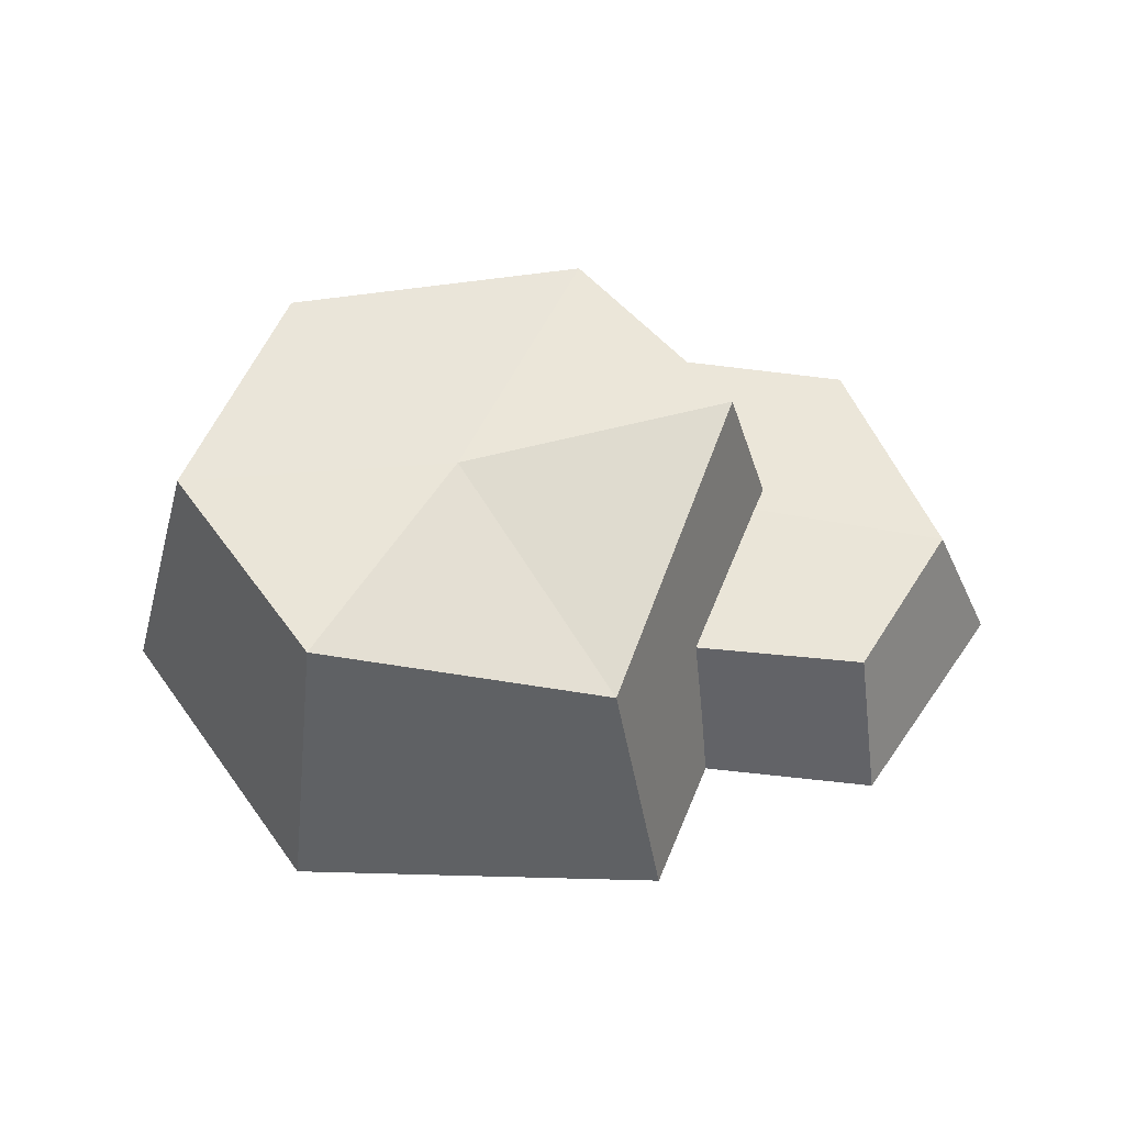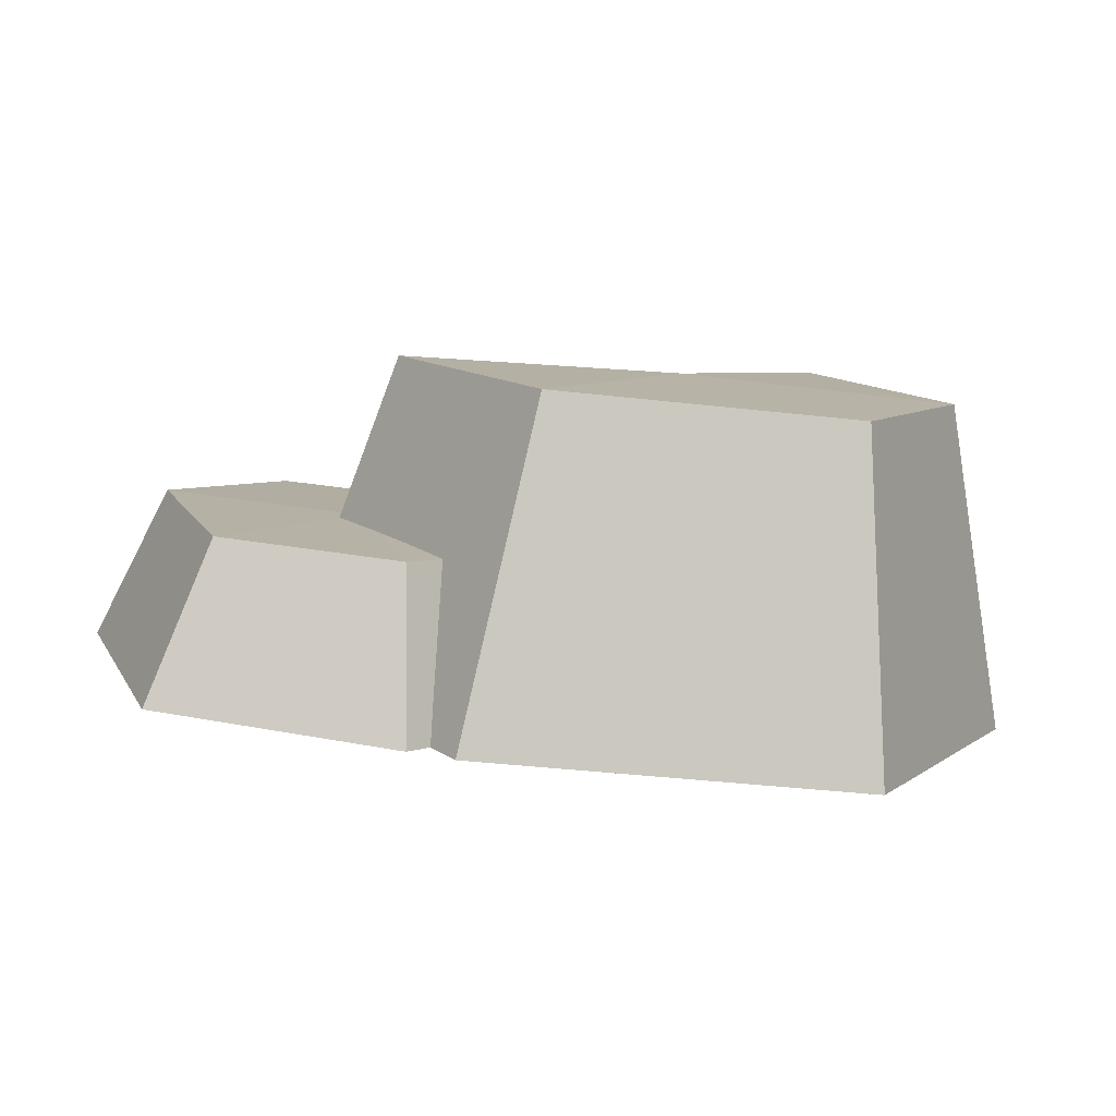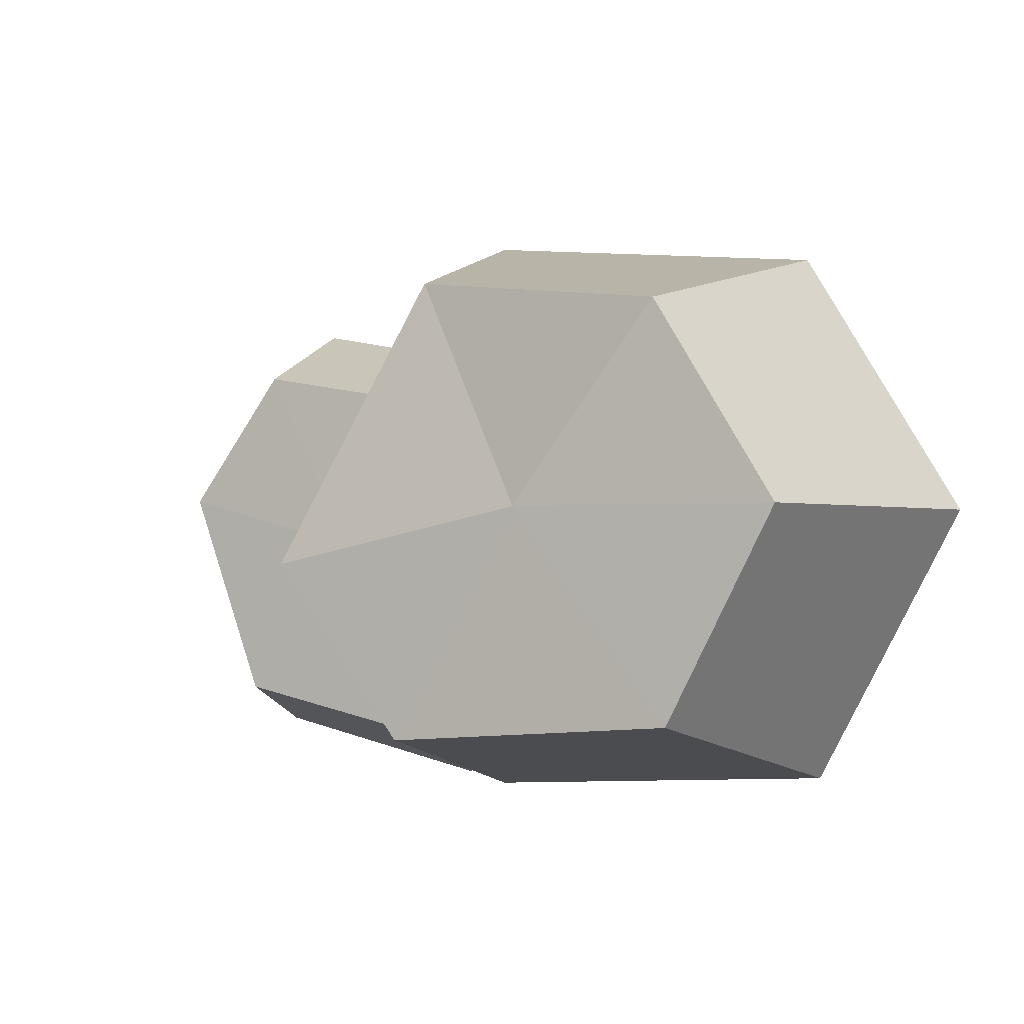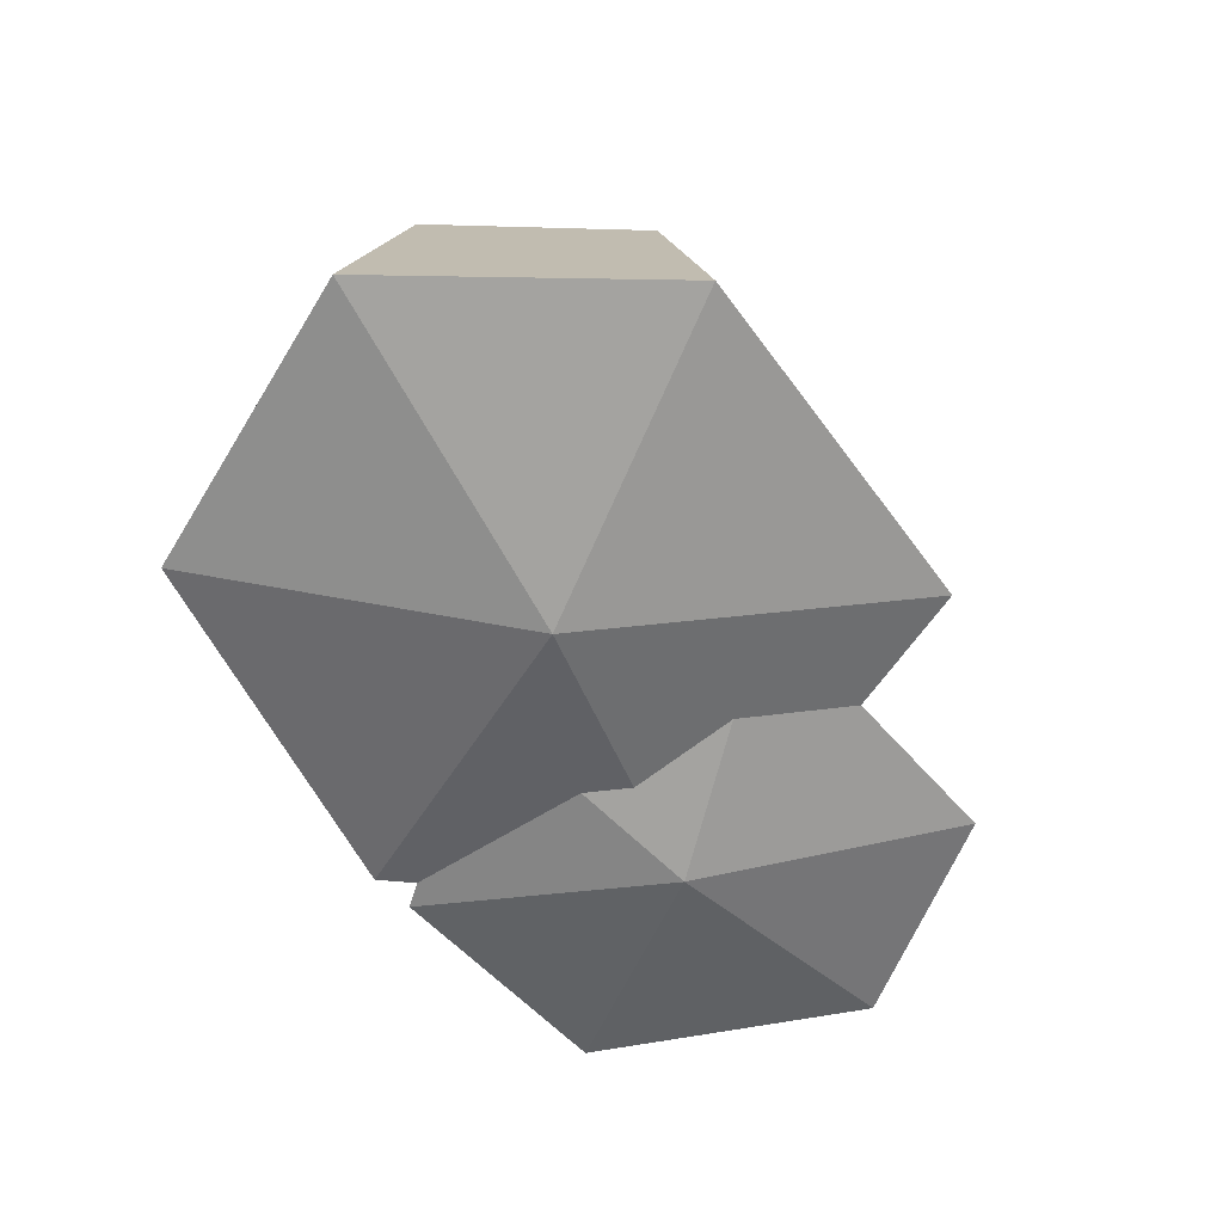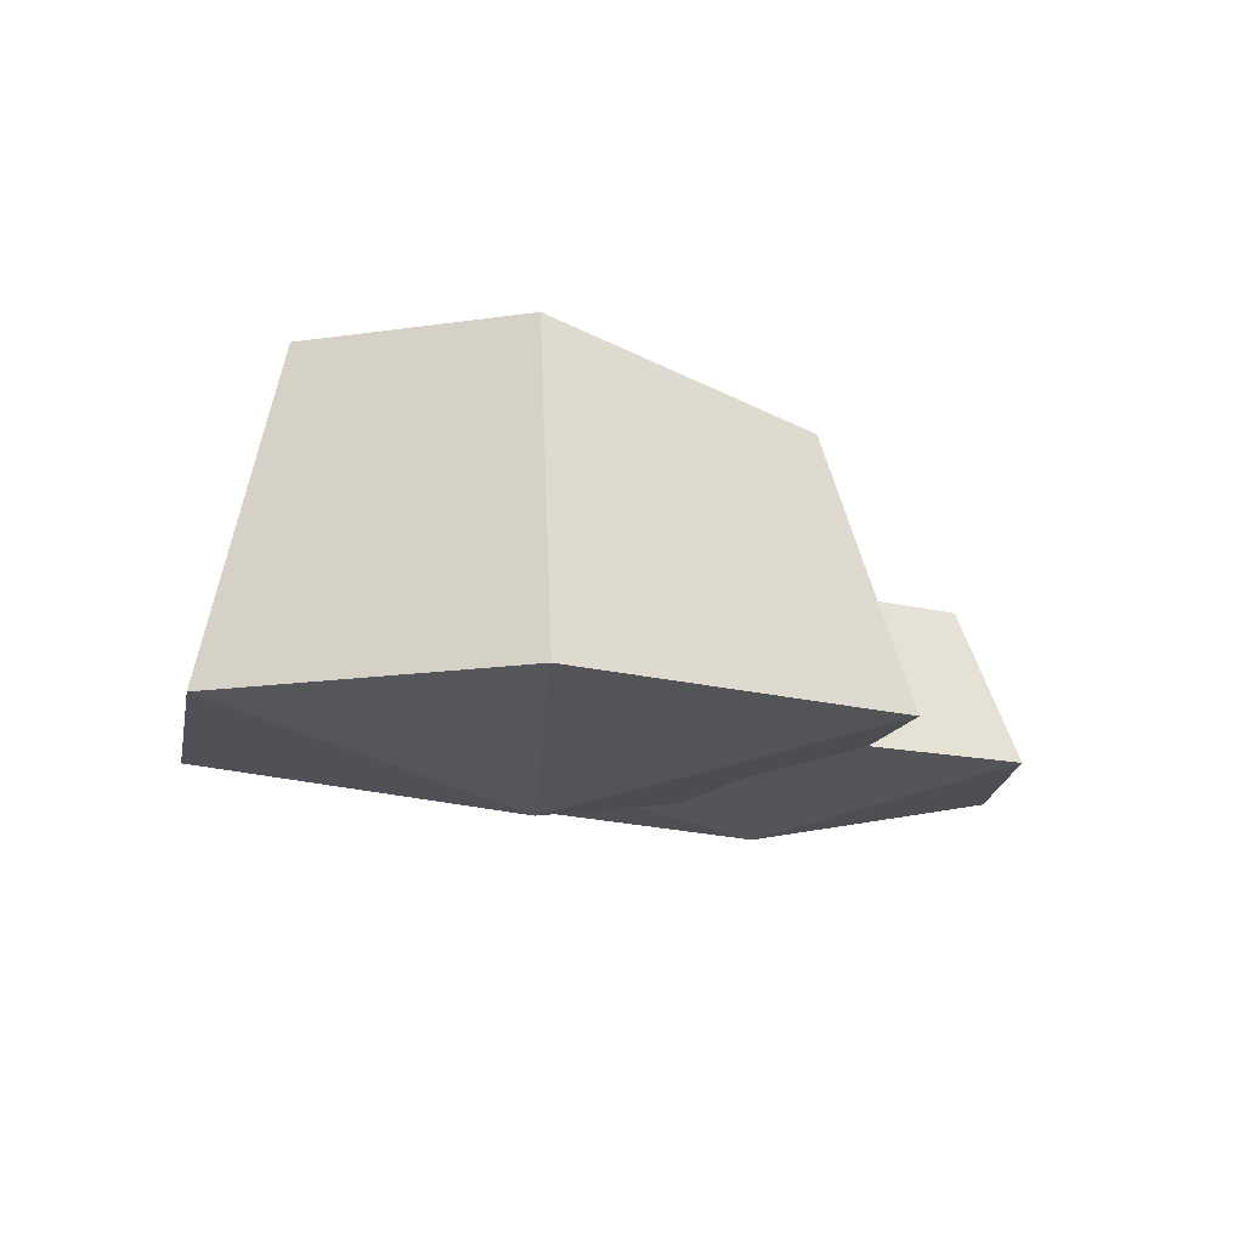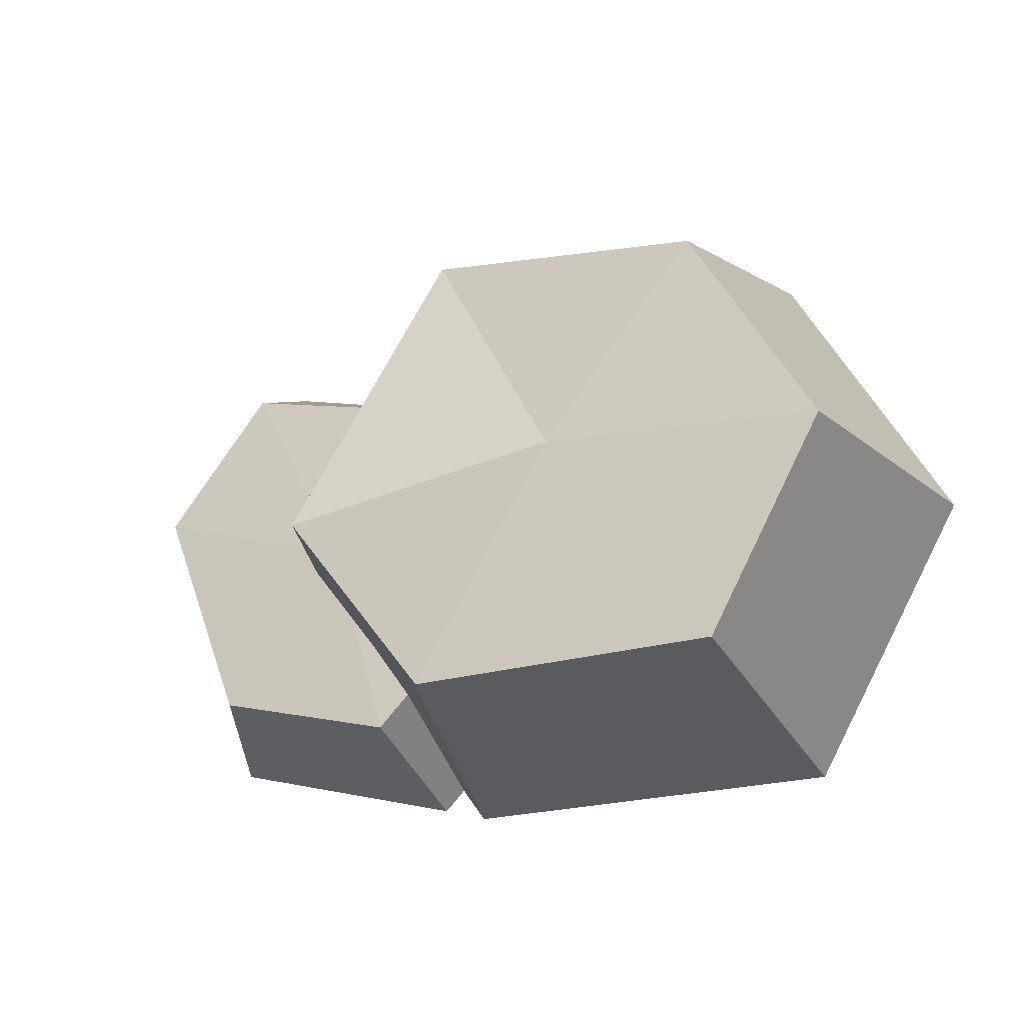
<metadata>
{"format":"obj","ext":"obj","renderer":"f3d","projection":"perspective","resolution":1024,"background":"white","views":[{"elev":58.3,"azim":-4.1,"up":"+Y"},{"elev":-79.4,"azim":174.2,"up":"+Z"},{"elev":-1.5,"azim":-152.7,"up":"+Z"},{"elev":-60.6,"azim":-59.6,"up":"+Y"},{"elev":-13.9,"azim":-39.2,"up":"+Y"},{"elev":-18.6,"azim":-161.3,"up":"+Z"}]}
</metadata>
<code>
v 5.821 0 -23.42
v -23.08 0 -21.69
v -34.75 0 9.2e-05
v -22.18 0 20.63
v 5.821 0 23.42
v 19.58 0 -4.294
v 2.571 24.49 -17.8
v -19.83 24.38 -16.06
v -28.25 24.49 9.2e-05
v -18.93 24.38 15
v 2.571 19.98 17.8
v 13.08 24.38 -4.294
v -7.703 -4.963 9.2e-05
v -7.703 24.73 9.2e-05
v 34.75 0 2.455
v 27.52 0 -18.45
v 9.163 0 -22.56
v -3.422 0 -9.06
v 0.2927 0 12.11
v 23.52 0 16.52
v 29.94 11.89 1.225
v 24.05 11.77 -14.9
v 10.5 11.89 -17.78
v 1.388 11.77 -7.829
v 3.764 11.89 8.558
v 22.18 11.77 11.74
v 14.74 -4.133 -2.666
v 14.74 12.12 -2.666
f 1 2 8 7
f 2 3 9 8
f 3 4 10 9
f 4 5 11 10
f 5 6 12 11
f 6 1 7 12
f 2 1 13
f 3 2 13
f 4 3 13
f 5 4 13
f 6 5 13
f 1 6 13
f 7 8 14
f 8 9 14
f 9 10 14
f 10 11 14
f 11 12 14
f 12 7 14
f 15 16 22 21
f 16 17 23 22
f 17 18 24 23
f 18 19 25 24
f 19 20 26 25
f 20 15 21 26
f 16 15 27
f 17 16 27
f 18 17 27
f 19 18 27
f 20 19 27
f 15 20 27
f 21 22 28
f 22 23 28
f 23 24 28
f 24 25 28
f 25 26 28
f 26 21 28

</code>
